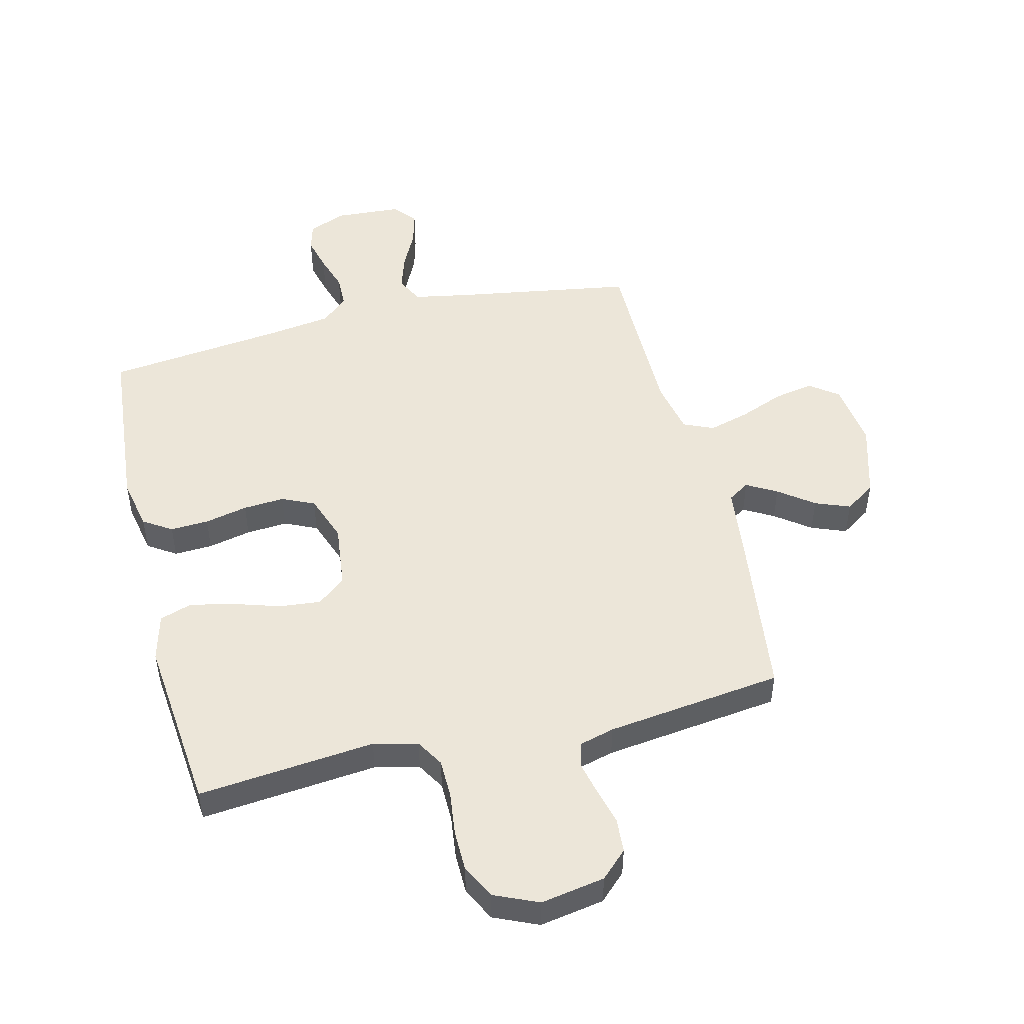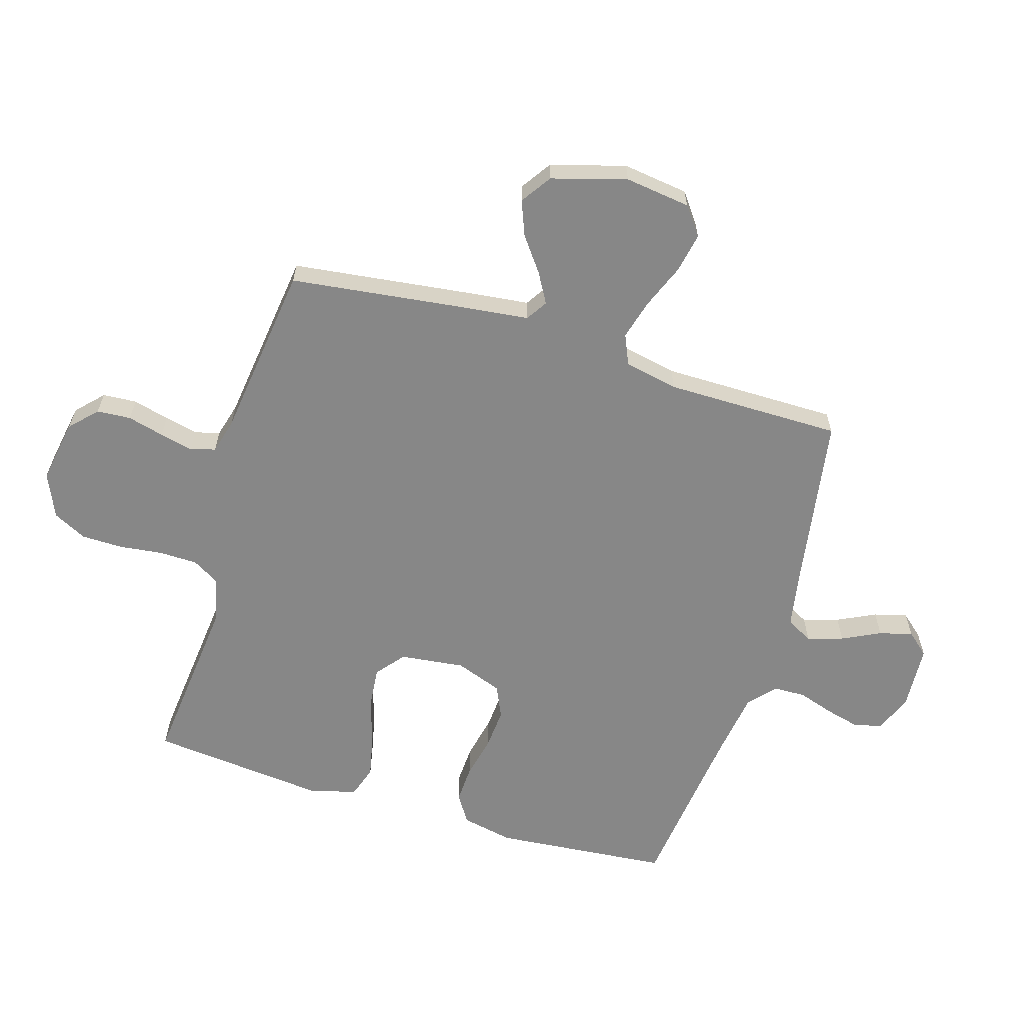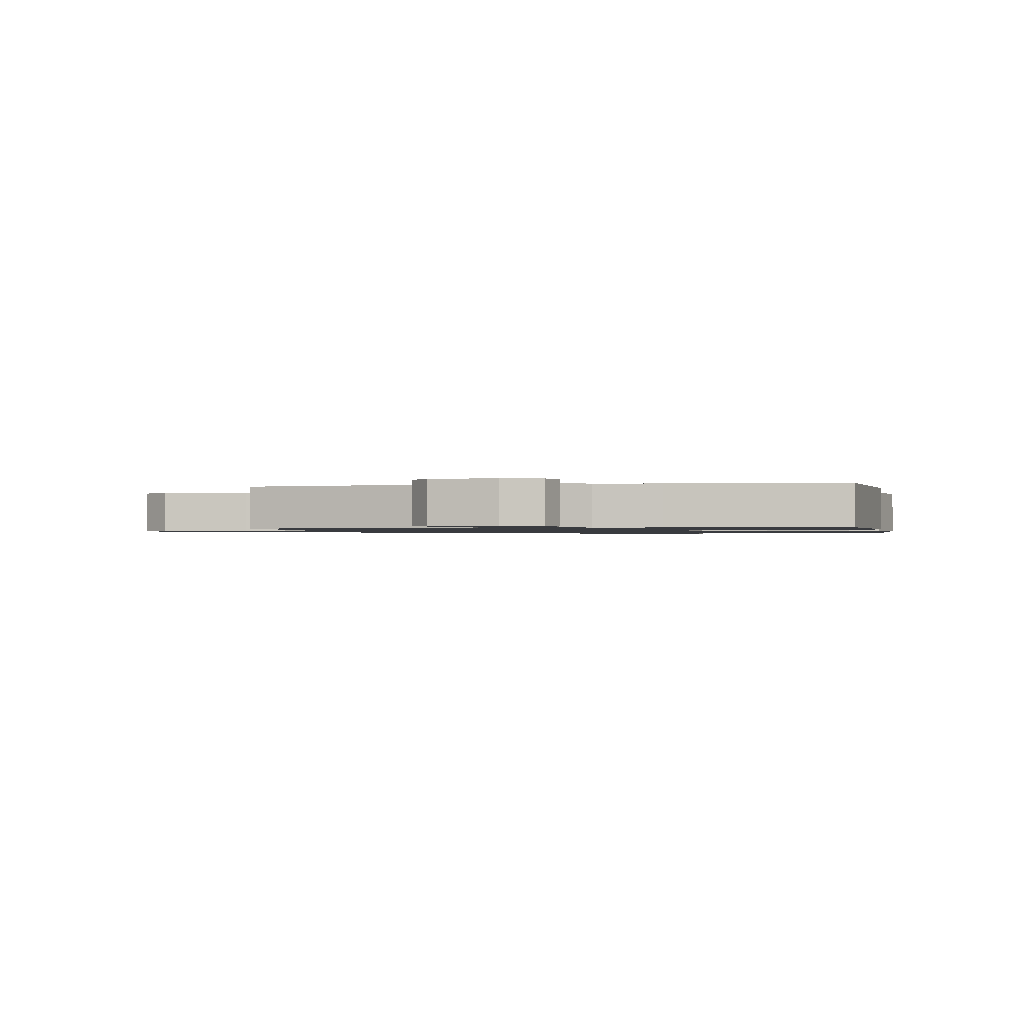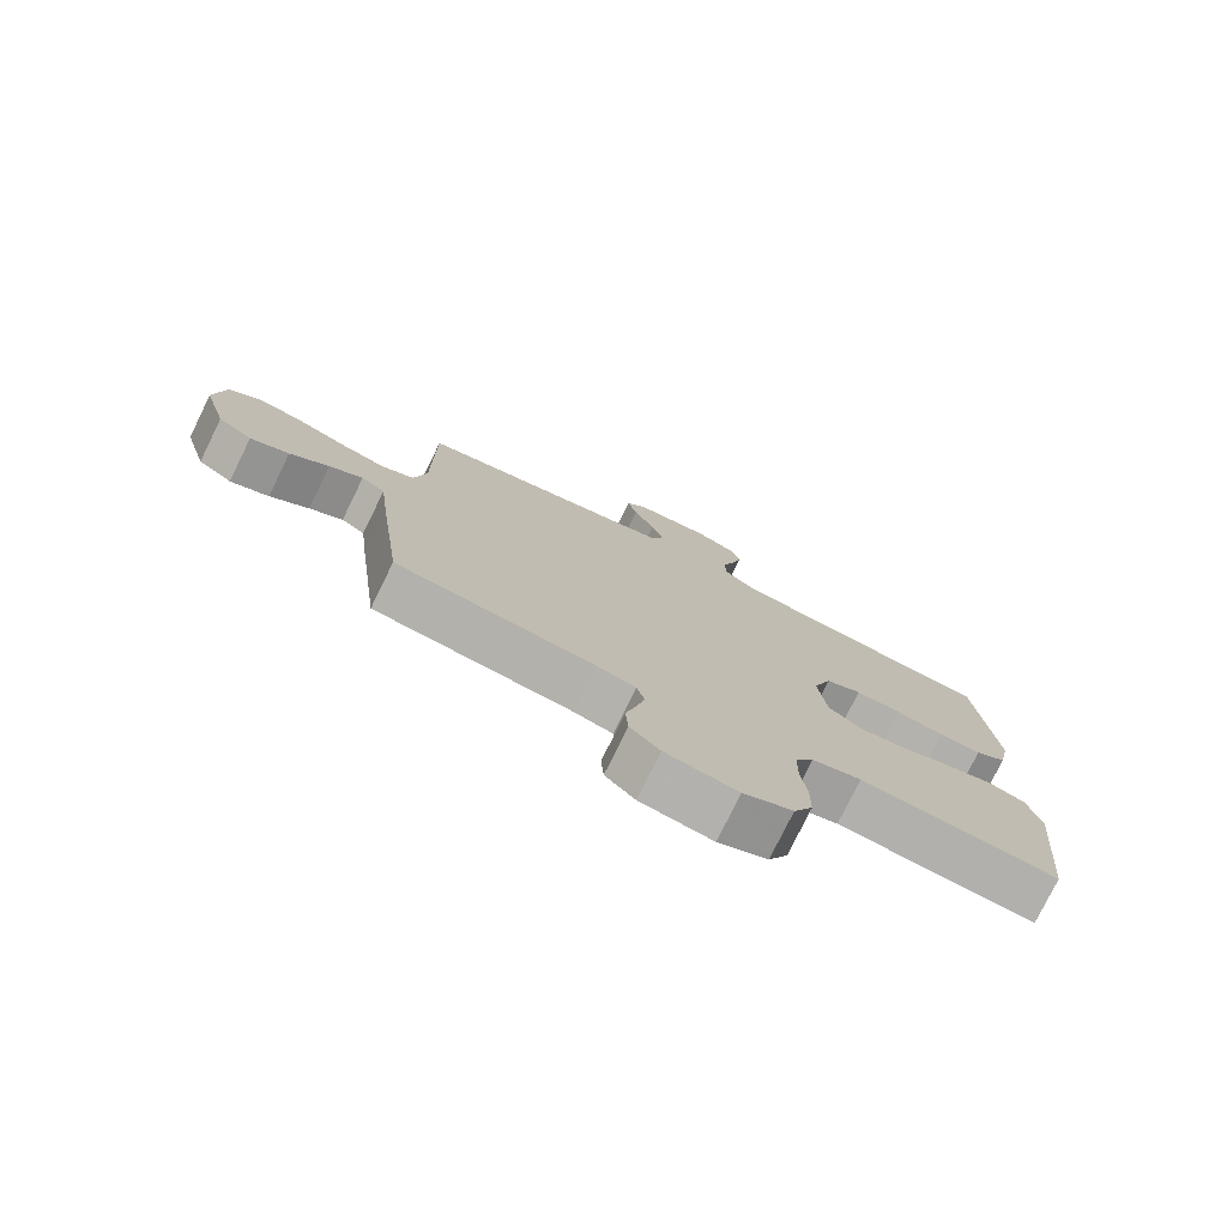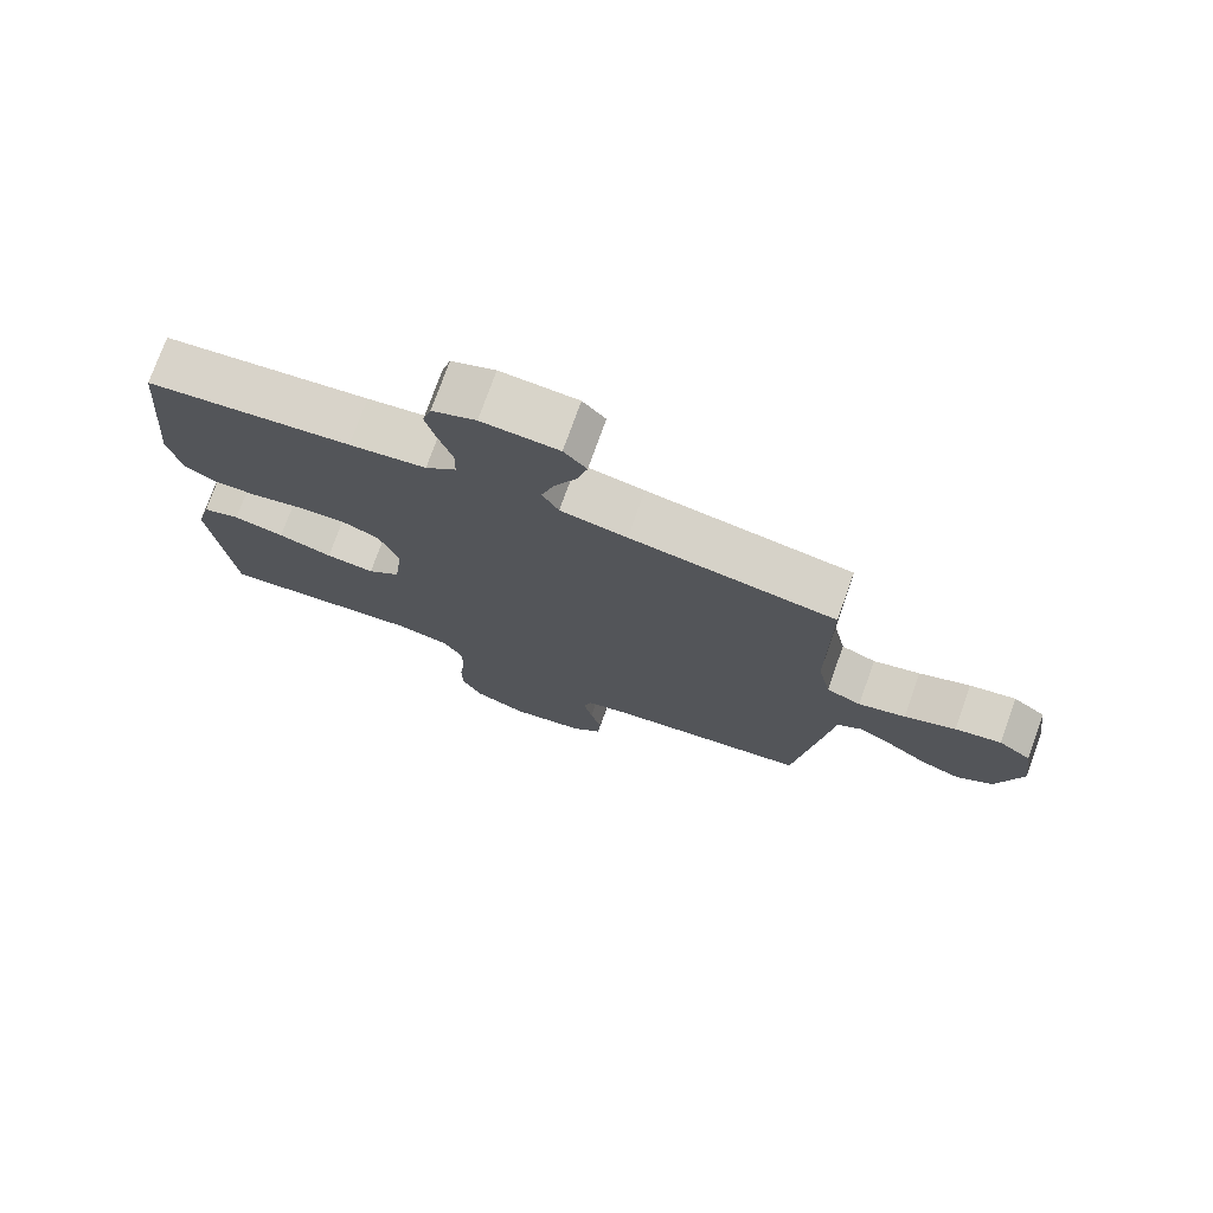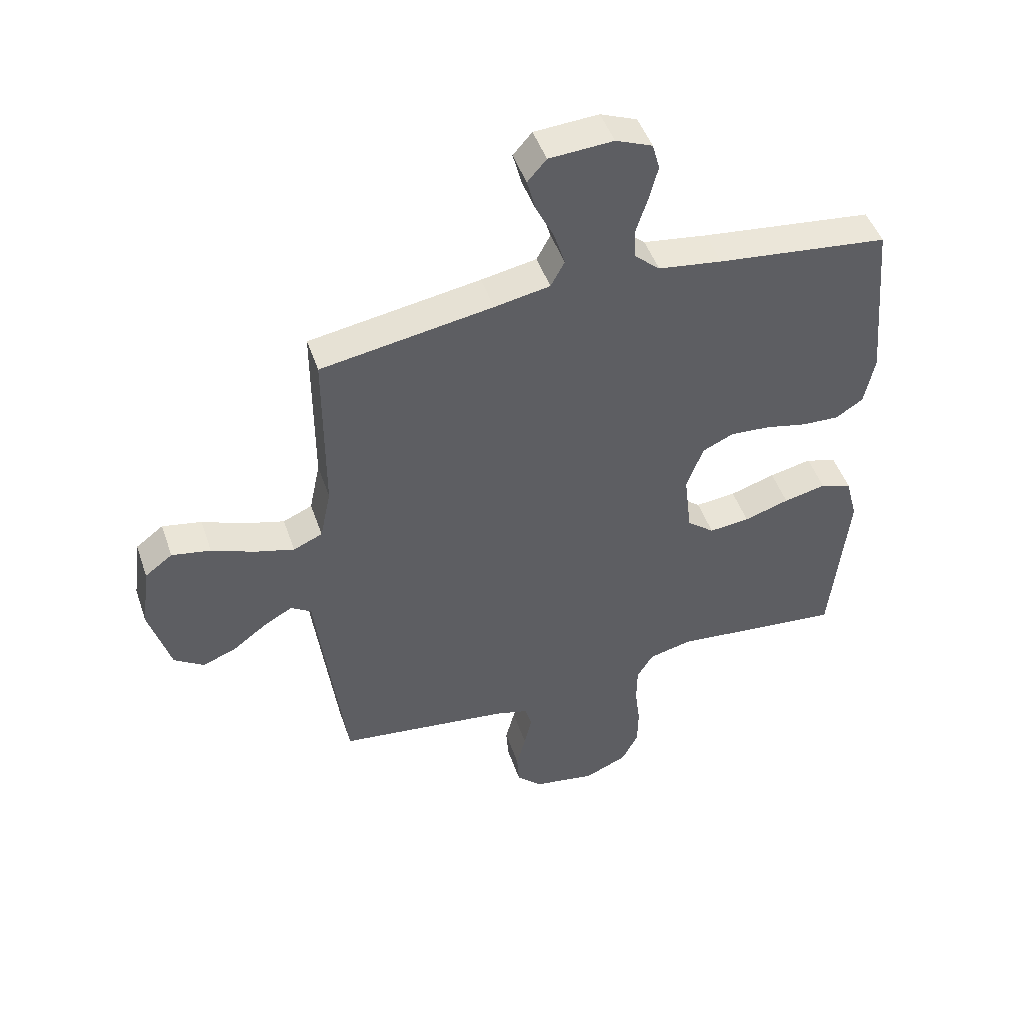
<metadata>
{"format":"obj","ext":"obj","renderer":"f3d","projection":"perspective","resolution":1024,"background":"white","views":[{"elev":49.4,"azim":166.2,"up":"+Y"},{"elev":-62.3,"azim":-106.9,"up":"+Y"},{"elev":-1.0,"azim":11.9,"up":"+Y"},{"elev":-77.4,"azim":-26.1,"up":"+Z"},{"elev":75.4,"azim":-160.3,"up":"+Z"},{"elev":47.6,"azim":-18.6,"up":"+Z"}]}
</metadata>
<code>
v 0.5 0.07 0.5
v 0.527 0.07 0.2
v 0.509 0.07 0.112
v 0.461 0.07 0.081
v 0.396 0.07 0.084
v 0.323 0.07 0.1
v 0.253 0.07 0.105
v 0.198 0.07 0.08
v 0.169 0.07 0
v 0.182 0.07 -0.11
v 0.23 0.07 -0.149
v 0.301 0.07 -0.142
v 0.38 0.07 -0.117
v 0.454 0.07 -0.101
v 0.509 0.07 -0.119
v 0.53 0.07 -0.2
v 0.5 0.07 -0.5
v 0.2 0.07 -0.47
v 0.125 0.07 -0.488
v 0.097 0.07 -0.535
v 0.096 0.07 -0.601
v 0.105 0.07 -0.675
v 0.104 0.07 -0.745
v 0.075 0.07 -0.802
v 0 0.07 -0.835
v -0.109 0.07 -0.816
v -0.154 0.07 -0.773
v -0.158 0.07 -0.715
v -0.142 0.07 -0.653
v -0.129 0.07 -0.596
v -0.141 0.07 -0.554
v -0.2 0.07 -0.538
v -0.5 0.07 -0.5
v -0.538 0.07 -0.2
v -0.551 0.07 -0.089
v -0.587 0.07 -0.066
v -0.638 0.07 -0.095
v -0.697 0.07 -0.139
v -0.756 0.07 -0.162
v -0.808 0.07 -0.127
v -0.845 0.07 0
v -0.83 0.07 0.112
v -0.782 0.07 0.148
v -0.714 0.07 0.135
v -0.639 0.07 0.105
v -0.57 0.07 0.086
v -0.519 0.07 0.108
v -0.5 0.07 0.2
v -0.5 0.07 0.5
v -0.2 0.07 0.549
v -0.103 0.07 0.567
v -0.079 0.07 0.612
v -0.098 0.07 0.673
v -0.13 0.07 0.738
v -0.145 0.07 0.795
v -0.112 0.07 0.833
v 0 0.07 0.84
v 0.064 0.07 0.814
v 0.077 0.07 0.767
v 0.062 0.07 0.708
v 0.042 0.07 0.646
v 0.043 0.07 0.591
v 0.088 0.07 0.551
v 0.2 0.07 0.535
v 0.5 0 0.5
v 0.527 0 0.2
v 0.509 0 0.112
v 0.461 0 0.081
v 0.396 0 0.084
v 0.323 0 0.1
v 0.253 0 0.105
v 0.198 0 0.08
v 0.169 0 0
v 0.182 0 -0.11
v 0.23 0 -0.149
v 0.301 0 -0.142
v 0.38 0 -0.117
v 0.454 0 -0.101
v 0.509 0 -0.119
v 0.53 0 -0.2
v 0.5 0 -0.5
v 0.2 0 -0.47
v 0.125 0 -0.488
v 0.097 0 -0.535
v 0.096 0 -0.601
v 0.105 0 -0.675
v 0.104 0 -0.745
v 0.075 0 -0.802
v 0 0 -0.835
v -0.109 0 -0.816
v -0.154 0 -0.773
v -0.158 0 -0.715
v -0.142 0 -0.653
v -0.129 0 -0.596
v -0.141 0 -0.554
v -0.2 0 -0.538
v -0.5 0 -0.5
v -0.538 0 -0.2
v -0.551 0 -0.089
v -0.587 0 -0.066
v -0.638 0 -0.095
v -0.697 0 -0.139
v -0.756 0 -0.162
v -0.808 0 -0.127
v -0.845 0 0
v -0.83 0 0.112
v -0.782 0 0.148
v -0.714 0 0.135
v -0.639 0 0.105
v -0.57 0 0.086
v -0.519 0 0.108
v -0.5 0 0.2
v -0.5 0 0.5
v -0.2 0 0.549
v -0.103 0 0.567
v -0.079 0 0.612
v -0.098 0 0.673
v -0.13 0 0.738
v -0.145 0 0.795
v -0.112 0 0.833
v 0 0 0.84
v 0.064 0 0.814
v 0.077 0 0.767
v 0.062 0 0.708
v 0.042 0 0.646
v 0.043 0 0.591
v 0.088 0 0.551
v 0.2 0 0.535
f 58 59 60 61
f 56 57 58 61
f 56 61 62
f 53 54 55 56
f 52 53 56 62
f 51 52 62 63
f 48 49 50
f 47 48 50 51
f 42 43 44 45
f 42 45 46
f 41 42 46
f 40 41 46
f 37 38 39 40
f 36 37 40 46
f 35 36 46 47
f 32 33 34 35
f 31 32 35 47
f 26 27 28 29
f 26 29 30
f 25 26 30
f 24 25 30 31
f 21 22 23 24
f 20 21 24 31
f 15 16 17 18
f 15 18 19
f 12 13 14 15
f 12 15 19
f 11 12 19 20
f 3 4 5 6
f 3 6 7
f 64 1 2 3
f 64 3 7
f 63 64 7 8
f 51 63 8 9
f 47 51 9 10
f 20 31 47
f 10 11 20 47
f 125 124 123 122
f 125 122 121 120
f 126 125 120
f 120 119 118 117
f 126 120 117 116
f 127 126 116 115
f 114 113 112
f 115 114 112 111
f 109 108 107 106
f 110 109 106
f 110 106 105
f 110 105 104
f 104 103 102 101
f 110 104 101 100
f 111 110 100 99
f 99 98 97 96
f 111 99 96 95
f 93 92 91 90
f 94 93 90
f 94 90 89
f 95 94 89 88
f 88 87 86 85
f 95 88 85 84
f 82 81 80 79
f 83 82 79
f 79 78 77 76
f 83 79 76
f 84 83 76 75
f 70 69 68 67
f 71 70 67
f 67 66 65 128
f 71 67 128
f 72 71 128 127
f 73 72 127 115
f 74 73 115 111
f 111 95 84
f 111 84 75 74
f 1 65 66 2
f 2 66 67 3
f 3 67 68 4
f 4 68 69 5
f 5 69 70 6
f 6 70 71 7
f 7 71 72 8
f 8 72 73 9
f 9 73 74 10
f 10 74 75 11
f 11 75 76 12
f 12 76 77 13
f 13 77 78 14
f 14 78 79 15
f 15 79 80 16
f 16 80 81 17
f 17 81 82 18
f 18 82 83 19
f 19 83 84 20
f 20 84 85 21
f 21 85 86 22
f 22 86 87 23
f 23 87 88 24
f 24 88 89 25
f 25 89 90 26
f 26 90 91 27
f 27 91 92 28
f 28 92 93 29
f 29 93 94 30
f 30 94 95 31
f 31 95 96 32
f 32 96 97 33
f 33 97 98 34
f 34 98 99 35
f 35 99 100 36
f 36 100 101 37
f 37 101 102 38
f 38 102 103 39
f 39 103 104 40
f 40 104 105 41
f 41 105 106 42
f 42 106 107 43
f 43 107 108 44
f 44 108 109 45
f 45 109 110 46
f 46 110 111 47
f 47 111 112 48
f 48 112 113 49
f 49 113 114 50
f 50 114 115 51
f 51 115 116 52
f 52 116 117 53
f 53 117 118 54
f 54 118 119 55
f 55 119 120 56
f 56 120 121 57
f 57 121 122 58
f 58 122 123 59
f 59 123 124 60
f 60 124 125 61
f 61 125 126 62
f 62 126 127 63
f 63 127 128 64
f 64 128 65 1

</code>
